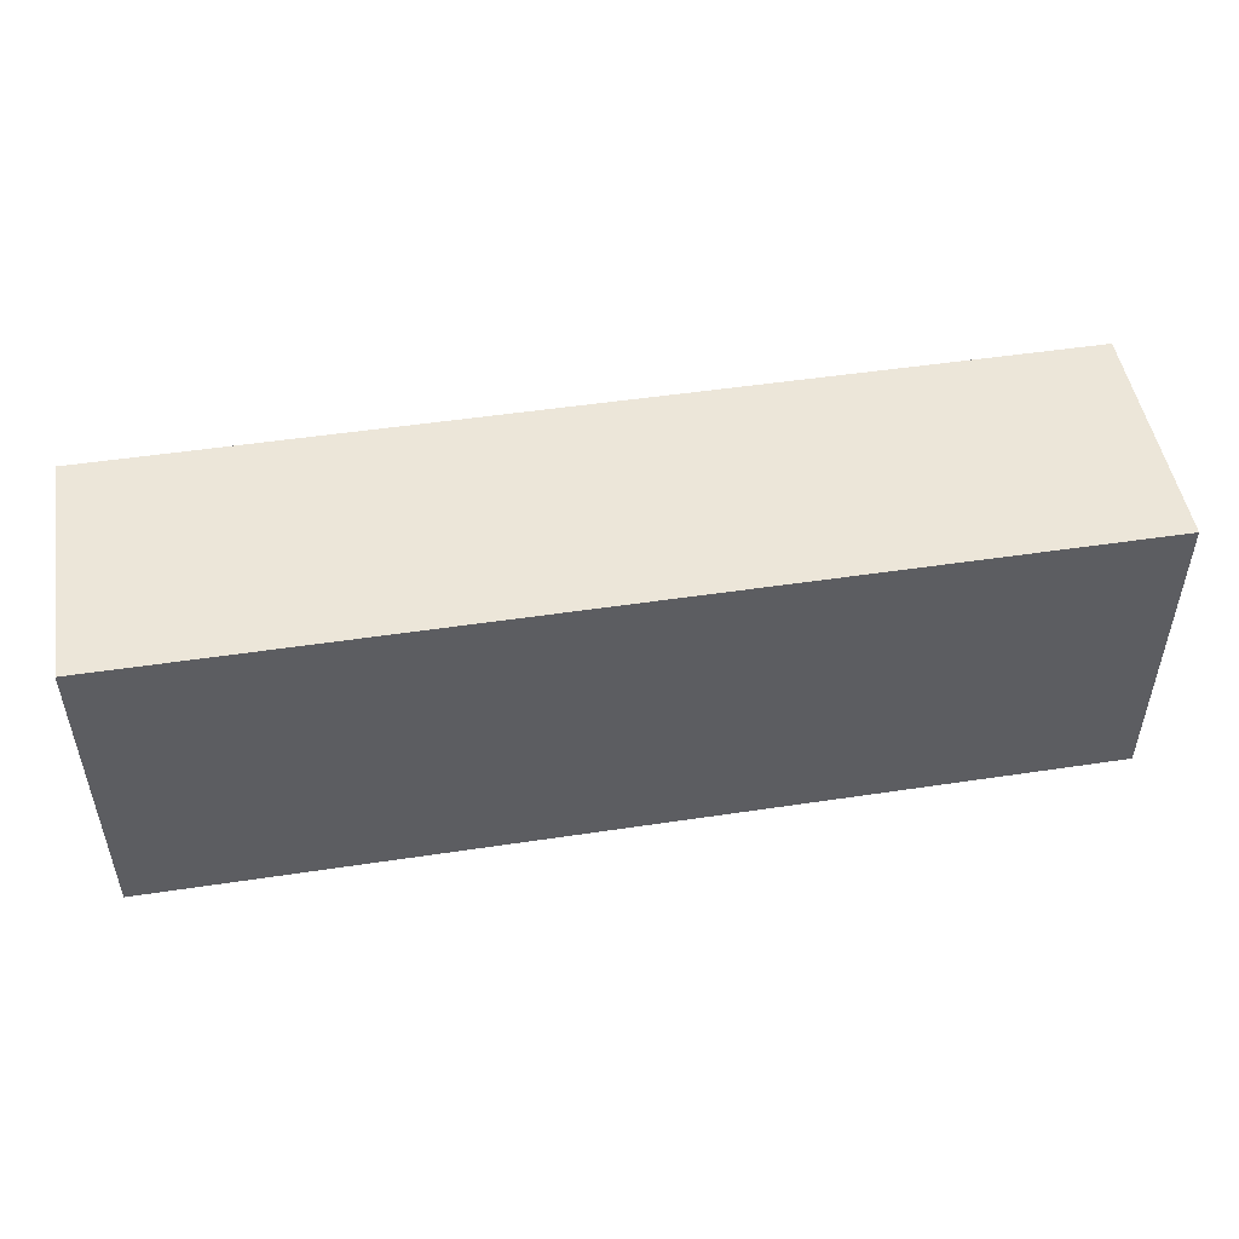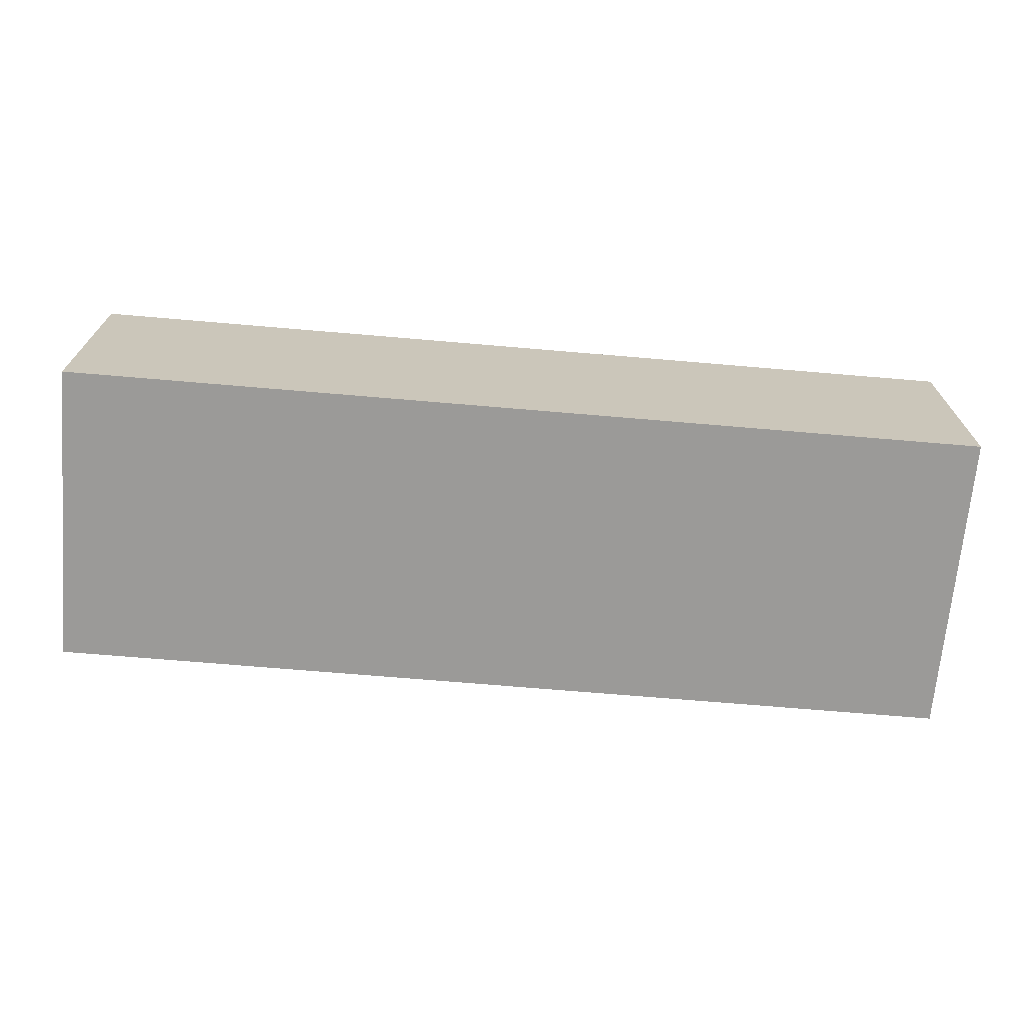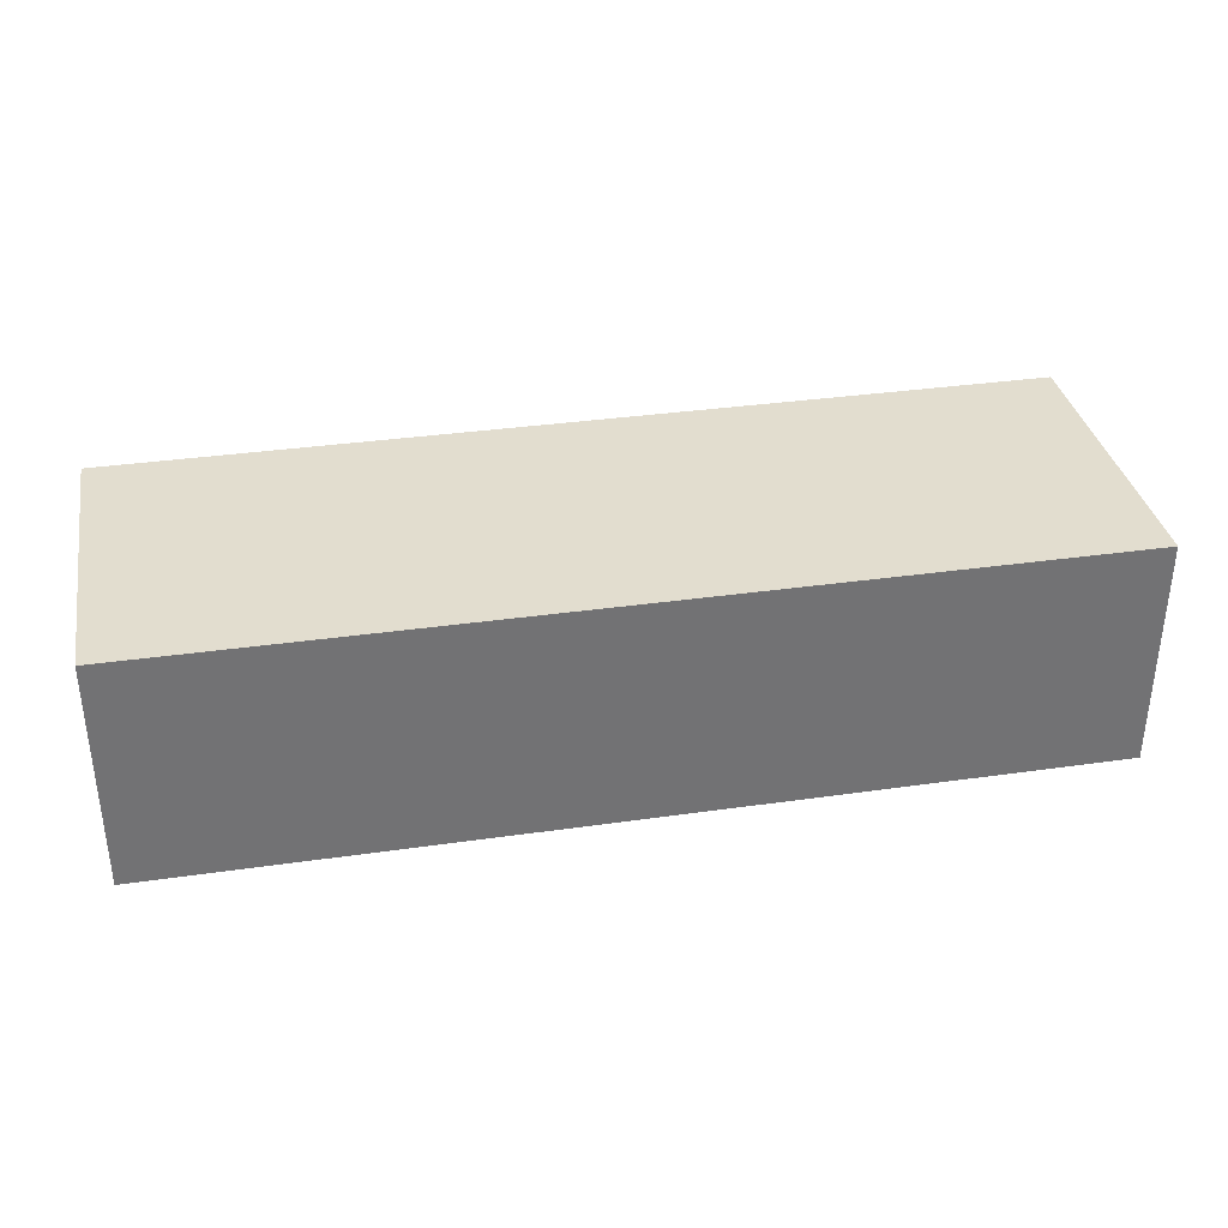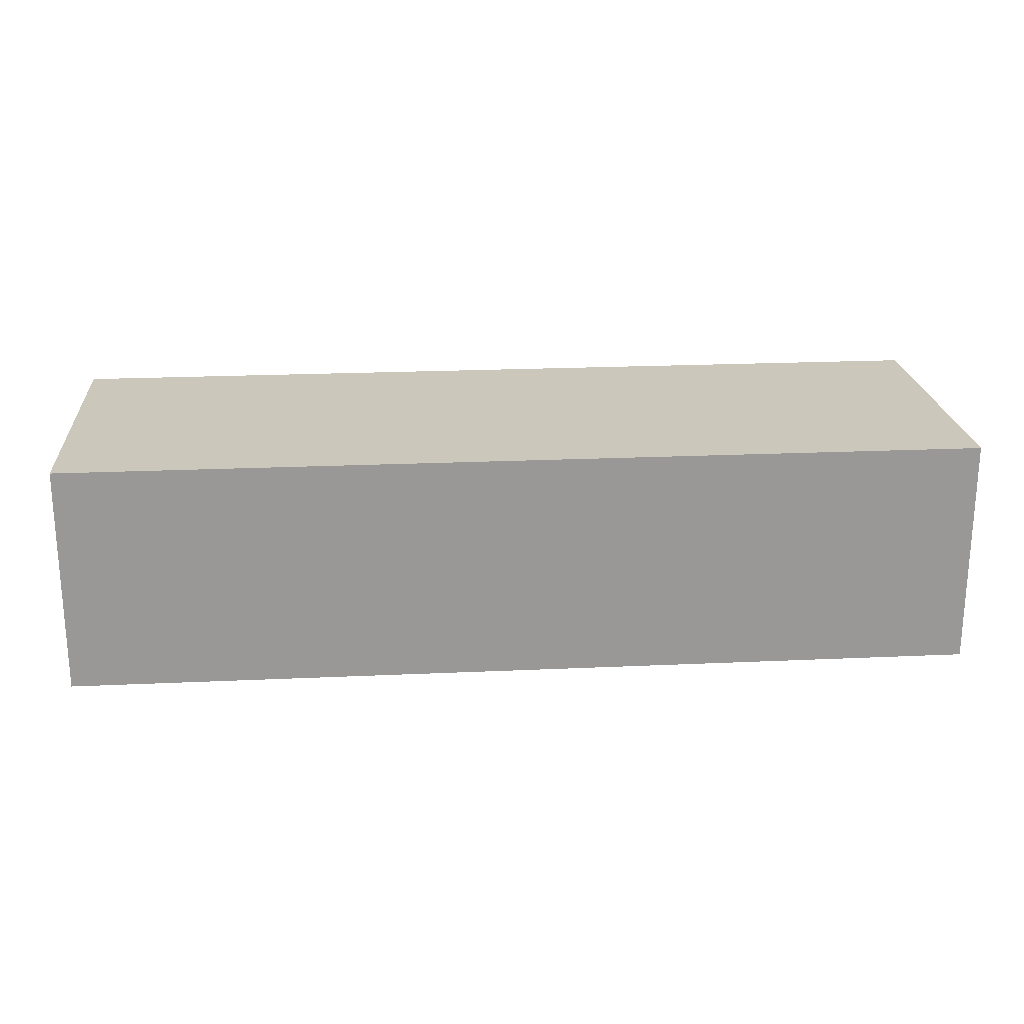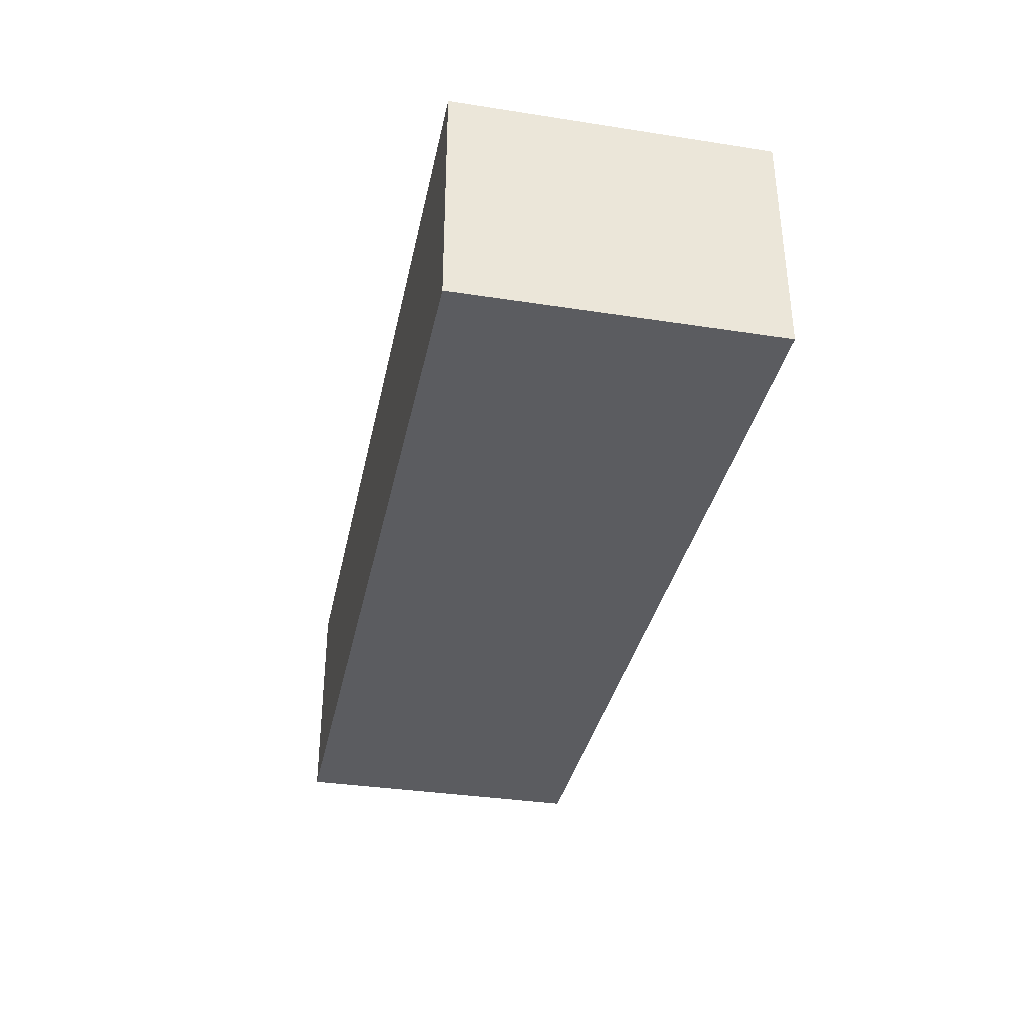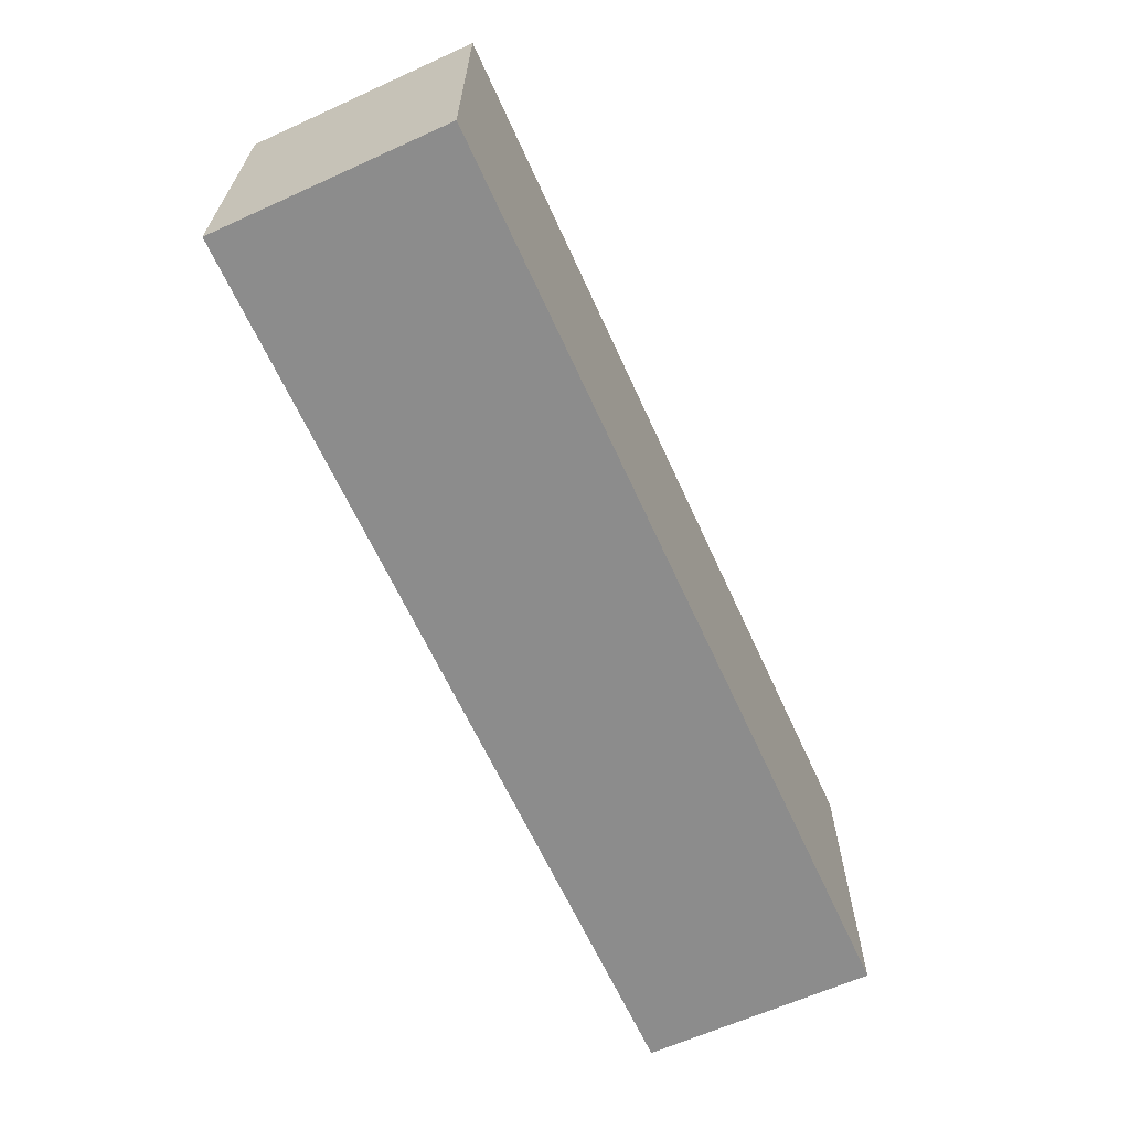
<metadata>
{"format":"obj","ext":"obj","renderer":"f3d","projection":"perspective","resolution":1024,"background":"white","views":[{"elev":49.5,"azim":170.5,"up":"+Z"},{"elev":-69.3,"azim":175.1,"up":"+Y"},{"elev":34.8,"azim":169.2,"up":"+Y"},{"elev":21.6,"azim":-4.6,"up":"+Y"},{"elev":-35.2,"azim":78.4,"up":"+Y"},{"elev":-64.2,"azim":-65.5,"up":"+Z"}]}
</metadata>
<code>
v 0.5 -0.125 -0.1667
v 0.5 -0.125 0.1667
v -0.5 -0.125 -0.1667
v 0.5 -0.125 0.1667
v -0.5 -0.125 0.1667
v -0.5 -0.125 -0.1667
v 0.5 0.125 -0.1667
v -0.5 0.125 -0.1667
v 0.5 0.125 0.1667
v 0.5 0.125 0.1667
v -0.5 0.125 -0.1667
v -0.5 0.125 0.1667
v 0.5 -0.125 -0.1667
v -0.5 -0.125 -0.1667
v -0.5 0.125 -0.1667
v 0.5 -0.125 -0.1667
v -0.5 0.125 -0.1667
v 0.5 0.125 -0.1667
v 0.5 -0.125 0.1667
v -0.5 0.125 0.1667
v -0.5 -0.125 0.1667
v 0.5 -0.125 0.1667
v 0.5 0.125 0.1667
v -0.5 0.125 0.1667
v 0.5 -0.125 -0.1667
v 0.5 0.125 -0.1667
v 0.5 -0.125 0.1667
v 0.5 -0.125 0.1667
v 0.5 0.125 -0.1667
v 0.5 0.125 0.1667
v -0.5 -0.125 -0.1667
v -0.5 0.125 0.1667
v -0.5 0.125 -0.1667
v -0.5 -0.125 0.1667
v -0.5 0.125 0.1667
v -0.5 -0.125 -0.1667
f 1 2 3
f 4 5 6
f 7 8 9
f 10 11 12
f 13 14 15
f 16 17 18
f 19 20 21
f 22 23 24
f 25 26 27
f 28 29 30
f 31 32 33
f 34 35 36

</code>
